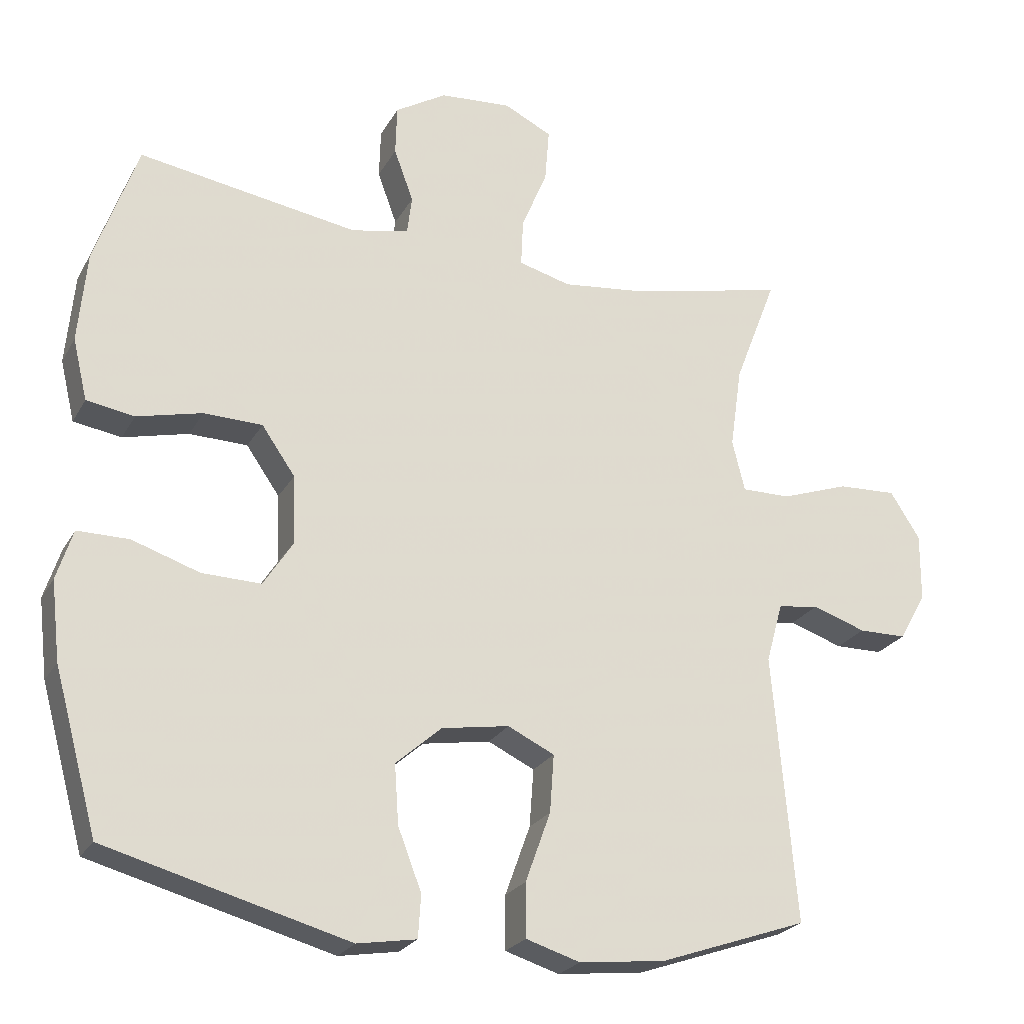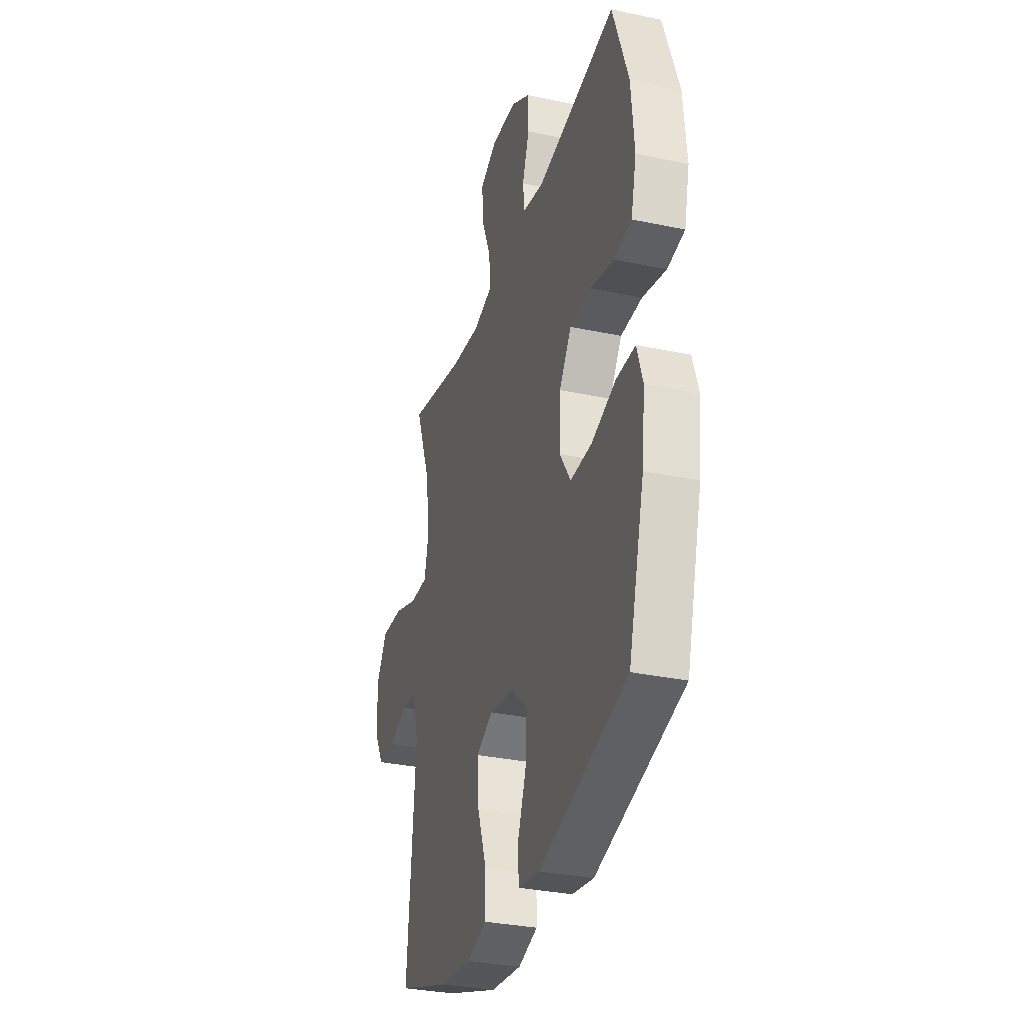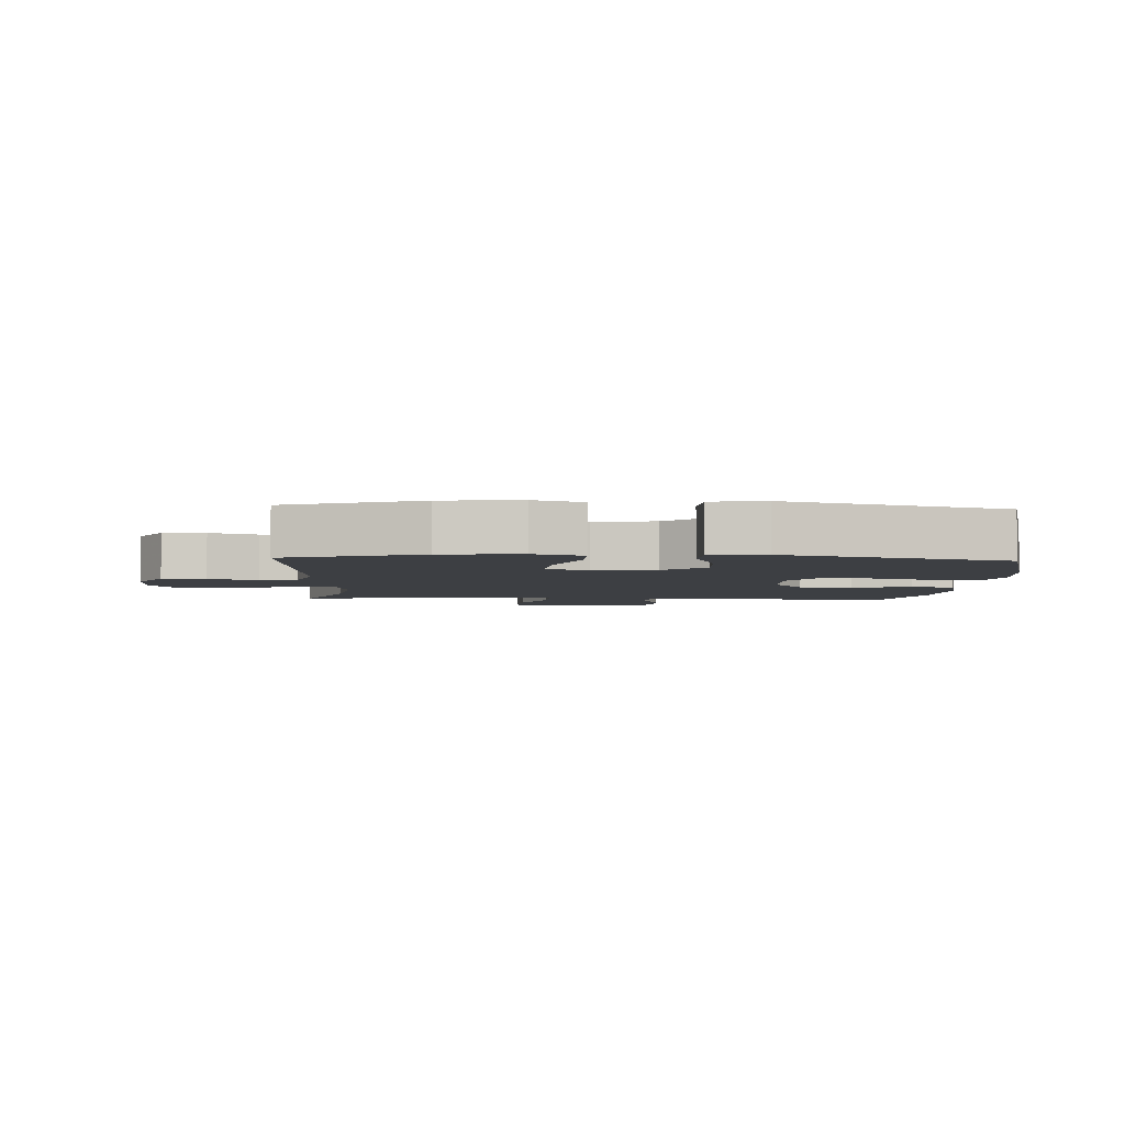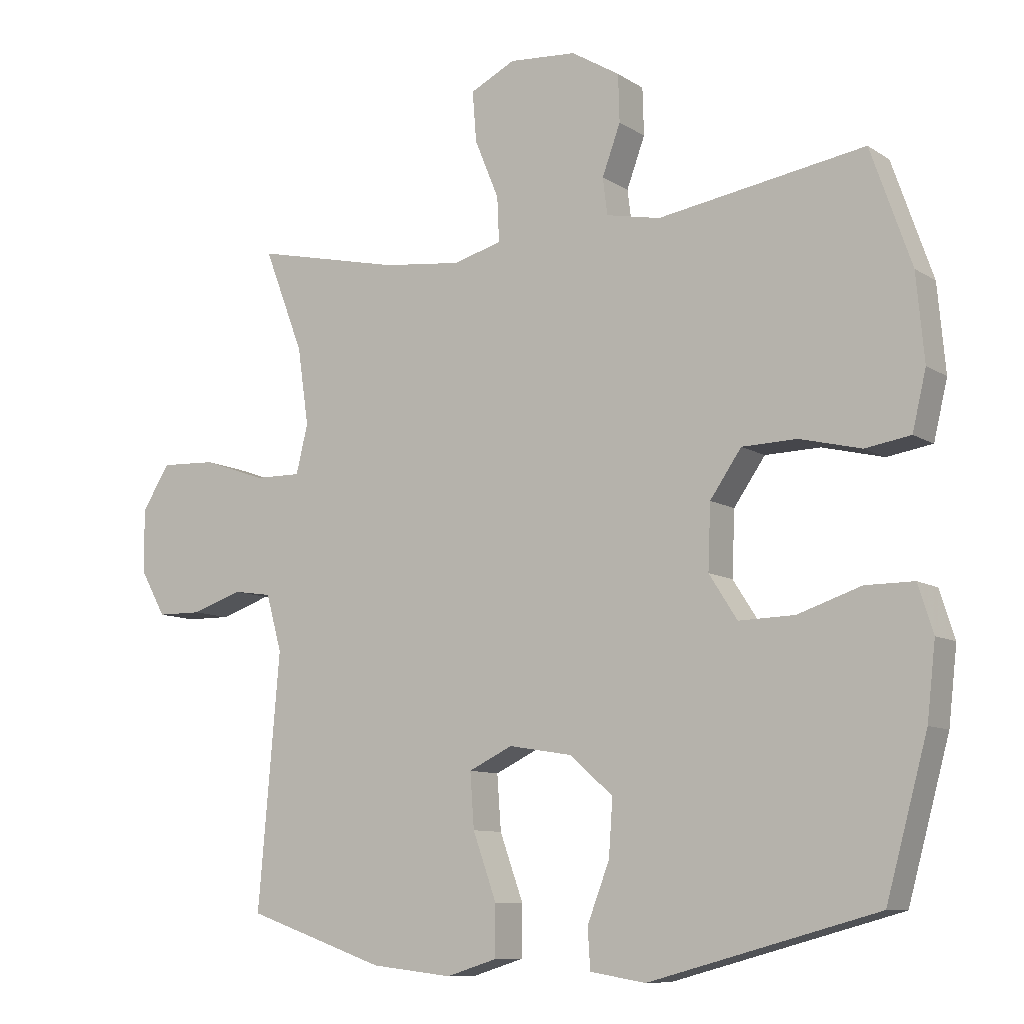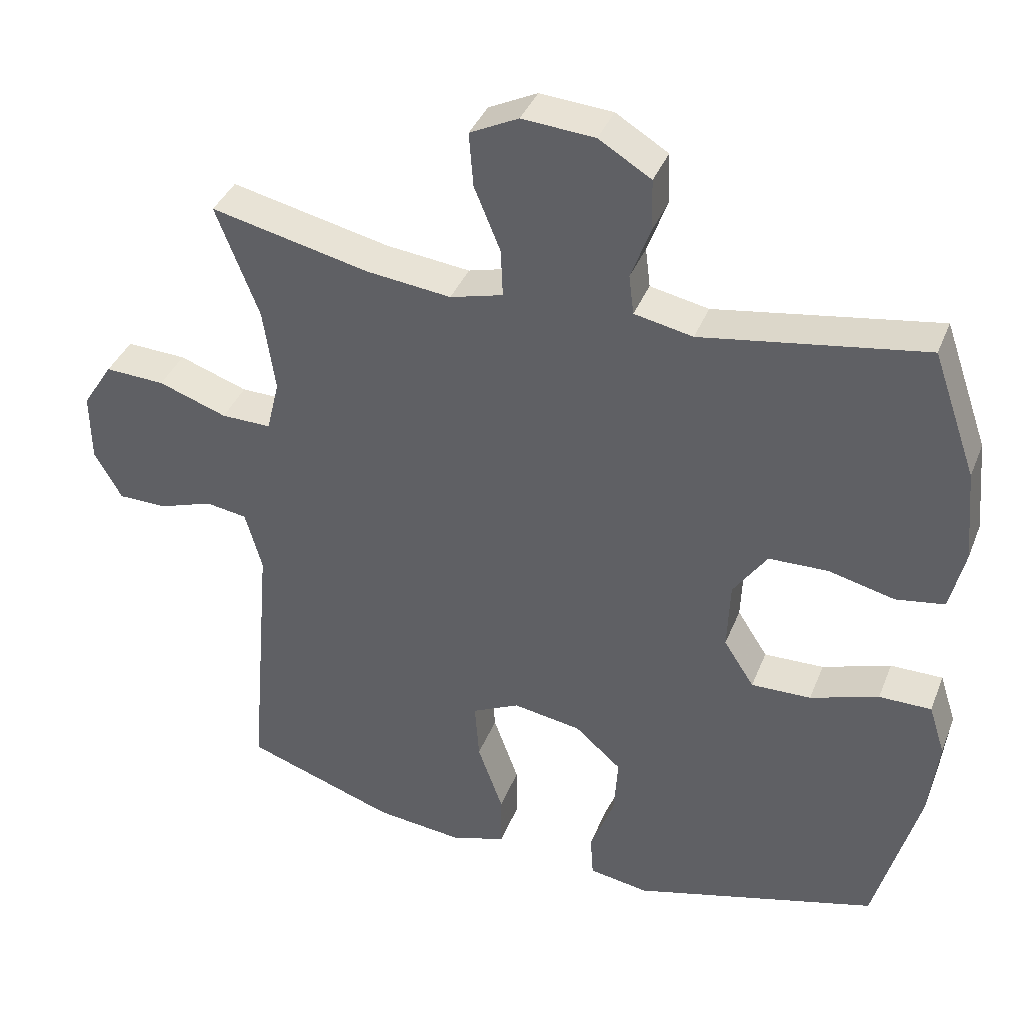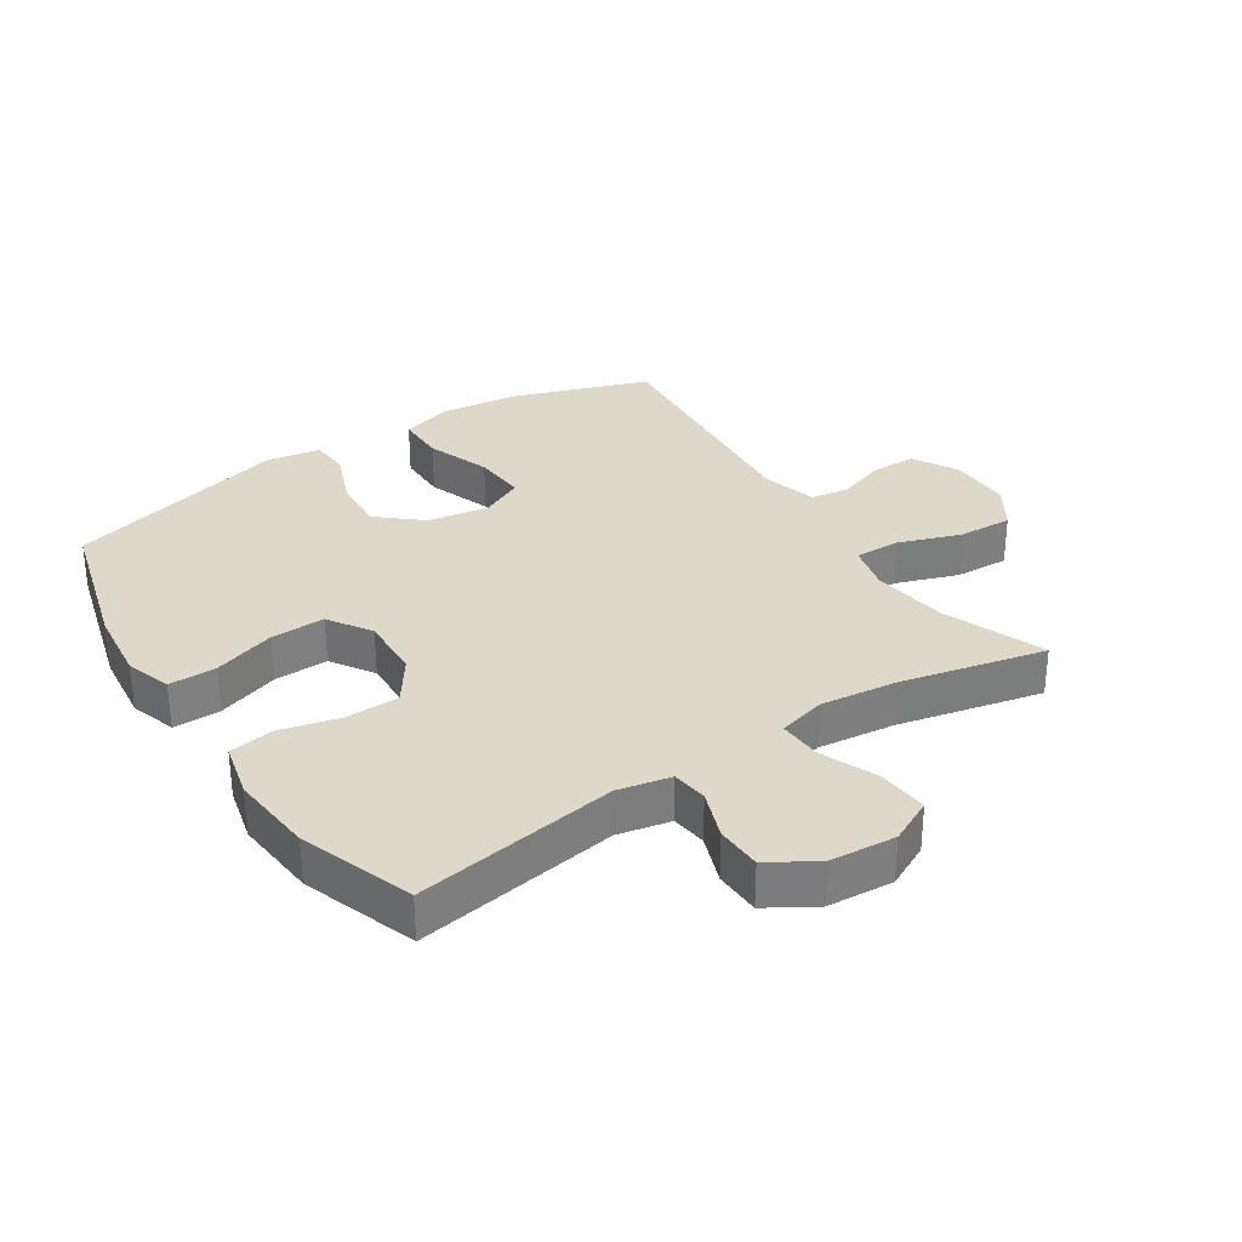
<metadata>
{"format":"obj","ext":"obj","renderer":"f3d","projection":"perspective","resolution":1024,"background":"white","views":[{"elev":-24.1,"azim":-22.9,"up":"+Z"},{"elev":-32.0,"azim":-106.6,"up":"+Z"},{"elev":-4.0,"azim":176.6,"up":"+Y"},{"elev":-9.5,"azim":-147.6,"up":"+Z"},{"elev":38.0,"azim":-159.8,"up":"+Z"},{"elev":31.6,"azim":-33.2,"up":"+Y"}]}
</metadata>
<code>
v 0.5 0.07 -0.5
v 0.287 0.07 -0.574
v 0.163 0.07 -0.588
v 0.085 0.07 -0.564
v 0.085 0.07 -0.487
v 0.121 0.07 -0.387
v 0.127 0.07 -0.304
v 0.06 0.07 -0.272
v -0.037 0.07 -0.288
v -0.103 0.07 -0.346
v -0.097 0.07 -0.431
v -0.063 0.07 -0.519
v -0.067 0.07 -0.58
v -0.152 0.07 -0.594
v -0.5 0.07 -0.5
v -0.563 0.07 -0.271
v -0.576 0.07 -0.158
v -0.553 0.07 -0.086
v -0.479 0.07 -0.086
v -0.382 0.07 -0.118
v -0.297 0.07 -0.12
v -0.254 0.07 -0.053
v -0.258 0.07 0.045
v -0.306 0.07 0.114
v -0.39 0.07 0.116
v -0.484 0.07 0.093
v -0.553 0.07 0.104
v -0.574 0.07 0.192
v -0.562 0.07 0.323
v -0.5 0.07 0.5
v -0.184 0.07 0.45
v -0.101 0.07 0.467
v -0.094 0.07 0.523
v -0.122 0.07 0.599
v -0.12 0.07 0.671
v -0.046 0.07 0.716
v 0.057 0.07 0.724
v 0.126 0.07 0.69
v 0.12 0.07 0.613
v 0.083 0.07 0.523
v 0.08 0.07 0.455
v 0.155 0.07 0.435
v 0.275 0.07 0.449
v 0.5 0.07 0.5
v 0.439 0.07 0.342
v 0.422 0.07 0.224
v 0.44 0.07 0.15
v 0.511 0.07 0.151
v 0.608 0.07 0.185
v 0.693 0.07 0.189
v 0.736 0.07 0.122
v 0.735 0.07 0.024
v 0.696 0.07 -0.045
v 0.627 0.07 -0.046
v 0.55 0.07 -0.02
v 0.491 0.07 -0.029
v 0.467 0.07 -0.115
v 0.5 0 -0.5
v 0.287 0 -0.574
v 0.163 0 -0.588
v 0.085 0 -0.564
v 0.085 0 -0.487
v 0.121 0 -0.387
v 0.127 0 -0.304
v 0.06 0 -0.272
v -0.037 0 -0.288
v -0.103 0 -0.346
v -0.097 0 -0.431
v -0.063 0 -0.519
v -0.067 0 -0.58
v -0.152 0 -0.594
v -0.5 0 -0.5
v -0.563 0 -0.271
v -0.576 0 -0.158
v -0.553 0 -0.086
v -0.479 0 -0.086
v -0.382 0 -0.118
v -0.297 0 -0.12
v -0.254 0 -0.053
v -0.258 0 0.045
v -0.306 0 0.114
v -0.39 0 0.116
v -0.484 0 0.093
v -0.553 0 0.104
v -0.574 0 0.192
v -0.562 0 0.323
v -0.5 0 0.5
v -0.184 0 0.45
v -0.101 0 0.467
v -0.094 0 0.523
v -0.122 0 0.599
v -0.12 0 0.671
v -0.046 0 0.716
v 0.057 0 0.724
v 0.126 0 0.69
v 0.12 0 0.613
v 0.083 0 0.523
v 0.08 0 0.455
v 0.155 0 0.435
v 0.275 0 0.449
v 0.5 0 0.5
v 0.439 0 0.342
v 0.422 0 0.224
v 0.44 0 0.15
v 0.511 0 0.151
v 0.608 0 0.185
v 0.693 0 0.189
v 0.736 0 0.122
v 0.735 0 0.024
v 0.696 0 -0.045
v 0.627 0 -0.046
v 0.55 0 -0.02
v 0.491 0 -0.029
v 0.467 0 -0.115
f 52 53 54 55
f 52 55 56
f 51 52 56
f 48 49 50 51
f 47 48 51 56
f 43 44 45
f 42 43 45 46
f 41 42 46 47
f 37 38 39 40
f 37 40 41
f 36 37 41
f 33 34 35 36
f 32 33 36 41
f 31 32 41 47
f 25 26 27 28
f 24 25 28 29
f 17 18 19 20
f 17 20 21
f 16 17 21
f 15 16 21
f 14 15 21 22
f 11 12 13 14
f 10 11 14 22
f 3 4 5 6
f 3 6 7
f 57 1 2 3
f 57 3 7
f 56 57 7 8
f 47 56 8 9
f 24 29 30 31
f 23 24 31 47
f 22 23 47
f 9 10 22 47
f 112 111 110 109
f 113 112 109
f 113 109 108
f 108 107 106 105
f 113 108 105 104
f 102 101 100
f 103 102 100 99
f 104 103 99 98
f 97 96 95 94
f 98 97 94
f 98 94 93
f 93 92 91 90
f 98 93 90 89
f 104 98 89 88
f 85 84 83 82
f 86 85 82 81
f 77 76 75 74
f 78 77 74
f 78 74 73
f 78 73 72
f 79 78 72 71
f 71 70 69 68
f 79 71 68 67
f 63 62 61 60
f 64 63 60
f 60 59 58 114
f 64 60 114
f 65 64 114 113
f 66 65 113 104
f 88 87 86 81
f 104 88 81 80
f 104 80 79
f 104 79 67 66
f 1 58 59 2
f 2 59 60 3
f 3 60 61 4
f 4 61 62 5
f 5 62 63 6
f 6 63 64 7
f 7 64 65 8
f 8 65 66 9
f 9 66 67 10
f 10 67 68 11
f 11 68 69 12
f 12 69 70 13
f 13 70 71 14
f 14 71 72 15
f 15 72 73 16
f 16 73 74 17
f 17 74 75 18
f 18 75 76 19
f 19 76 77 20
f 20 77 78 21
f 21 78 79 22
f 22 79 80 23
f 23 80 81 24
f 24 81 82 25
f 25 82 83 26
f 26 83 84 27
f 27 84 85 28
f 28 85 86 29
f 29 86 87 30
f 30 87 88 31
f 31 88 89 32
f 32 89 90 33
f 33 90 91 34
f 34 91 92 35
f 35 92 93 36
f 36 93 94 37
f 37 94 95 38
f 38 95 96 39
f 39 96 97 40
f 40 97 98 41
f 41 98 99 42
f 42 99 100 43
f 43 100 101 44
f 44 101 102 45
f 45 102 103 46
f 46 103 104 47
f 47 104 105 48
f 48 105 106 49
f 49 106 107 50
f 50 107 108 51
f 51 108 109 52
f 52 109 110 53
f 53 110 111 54
f 54 111 112 55
f 55 112 113 56
f 56 113 114 57
f 57 114 58 1

</code>
